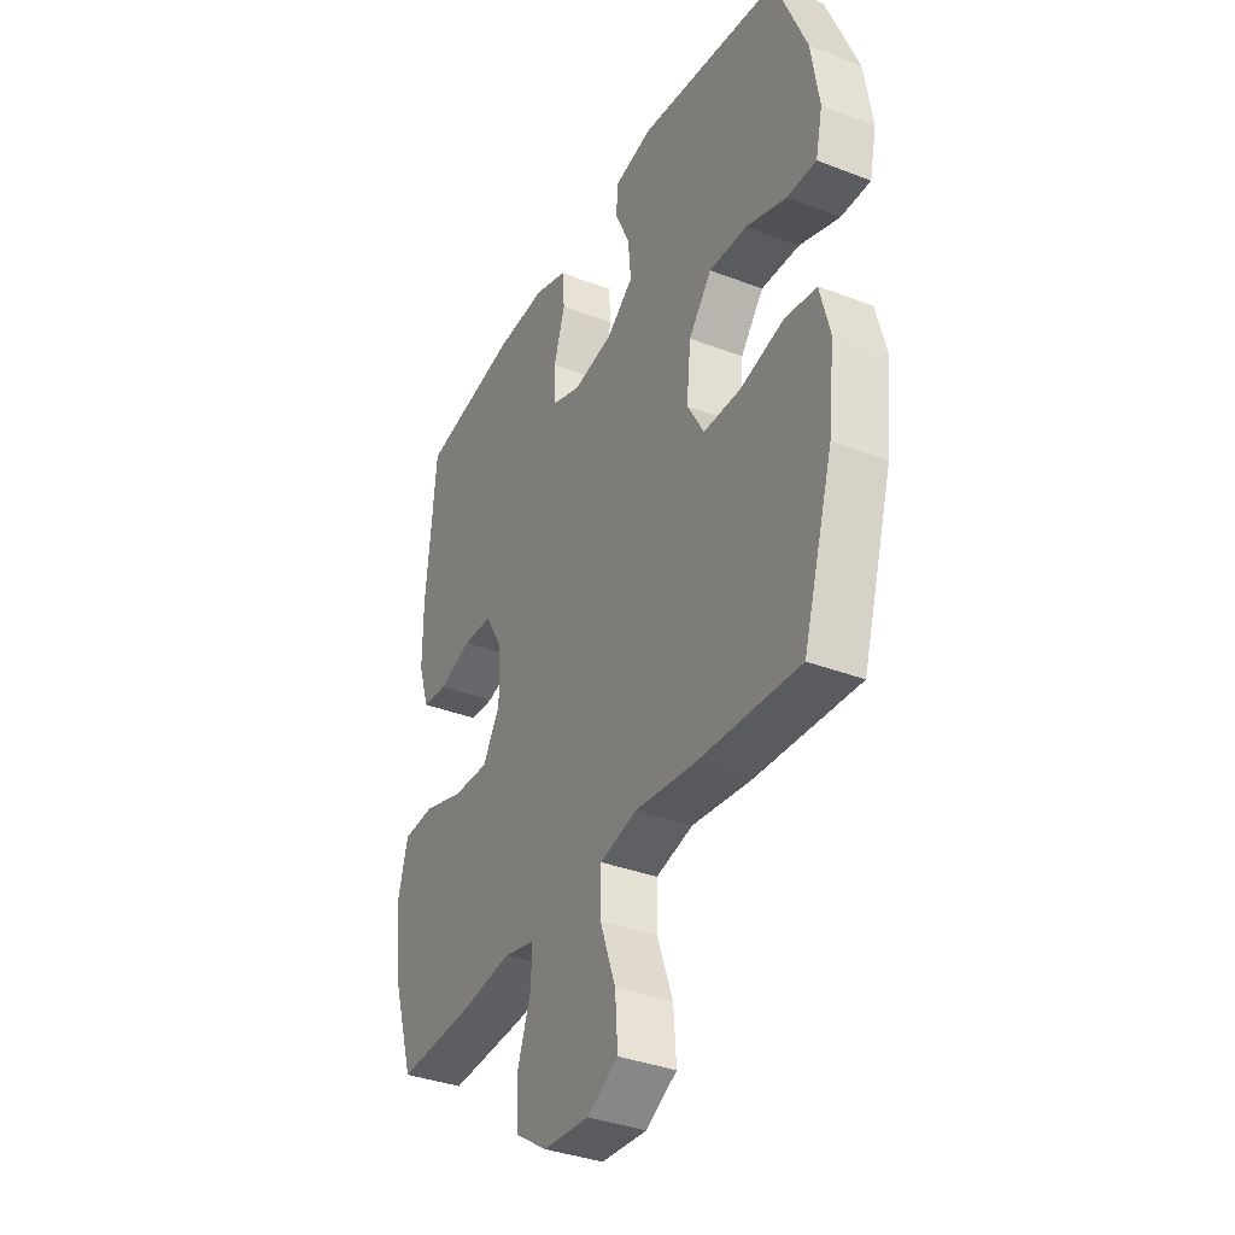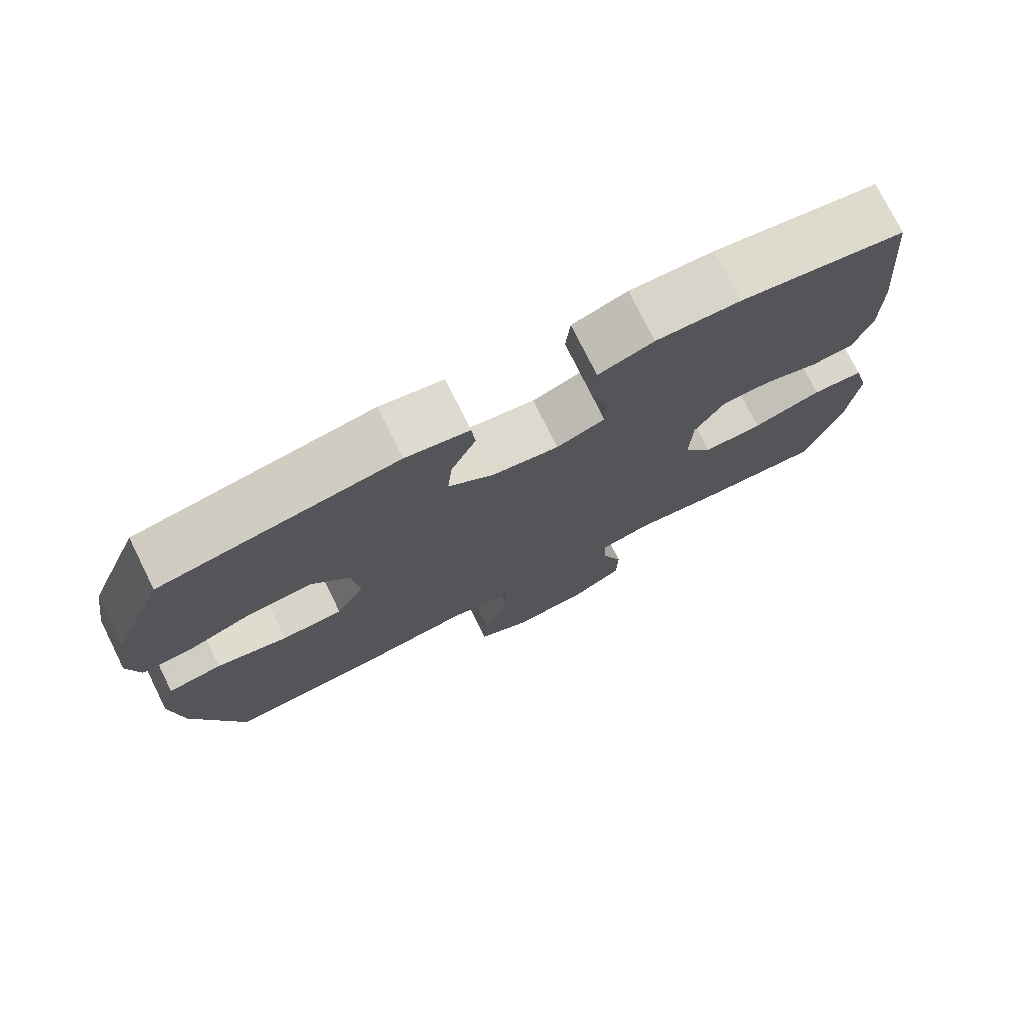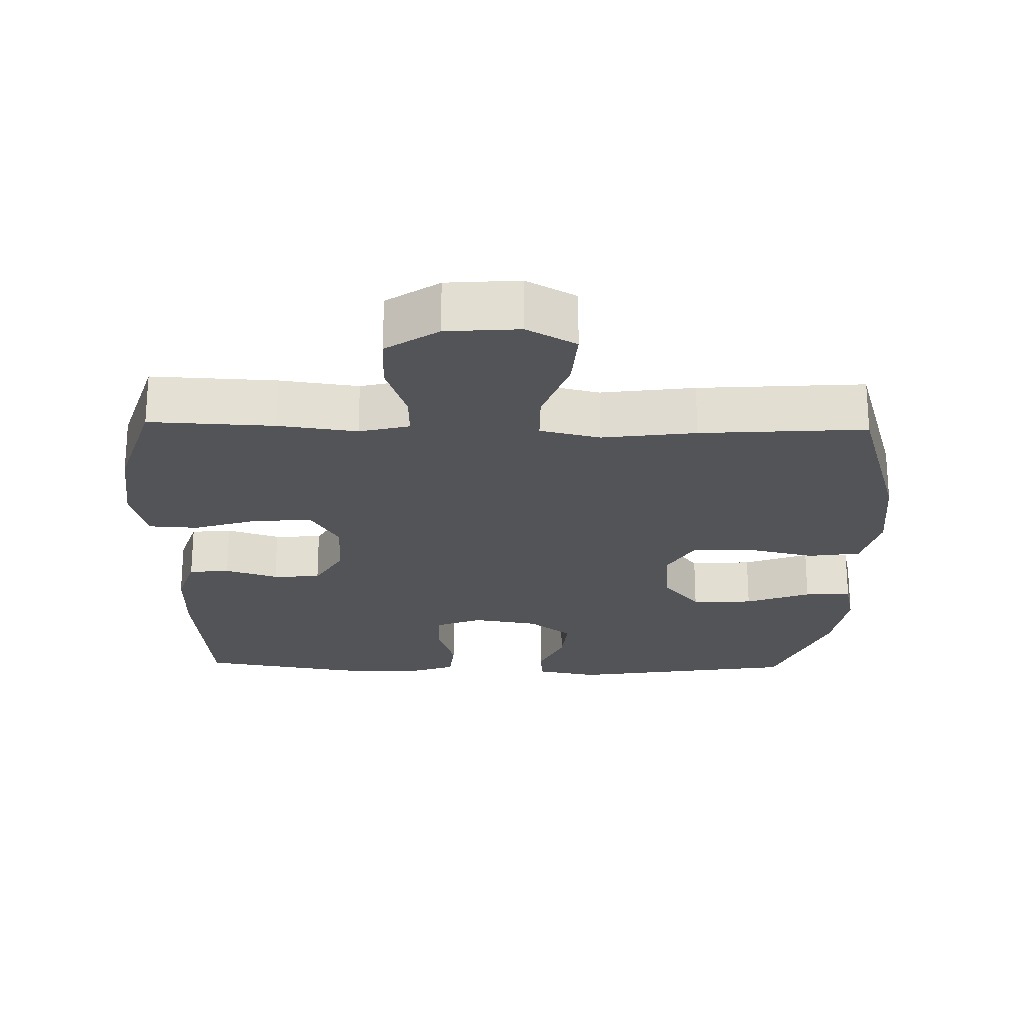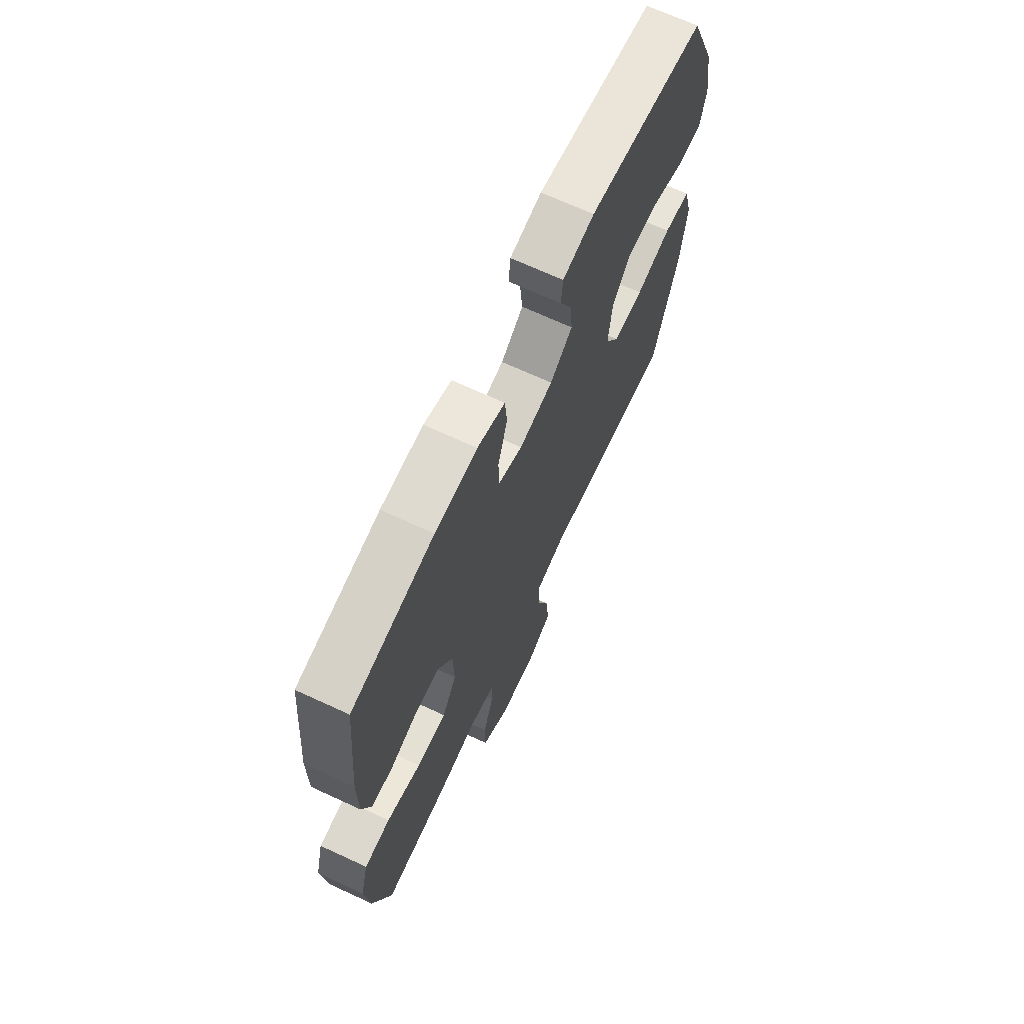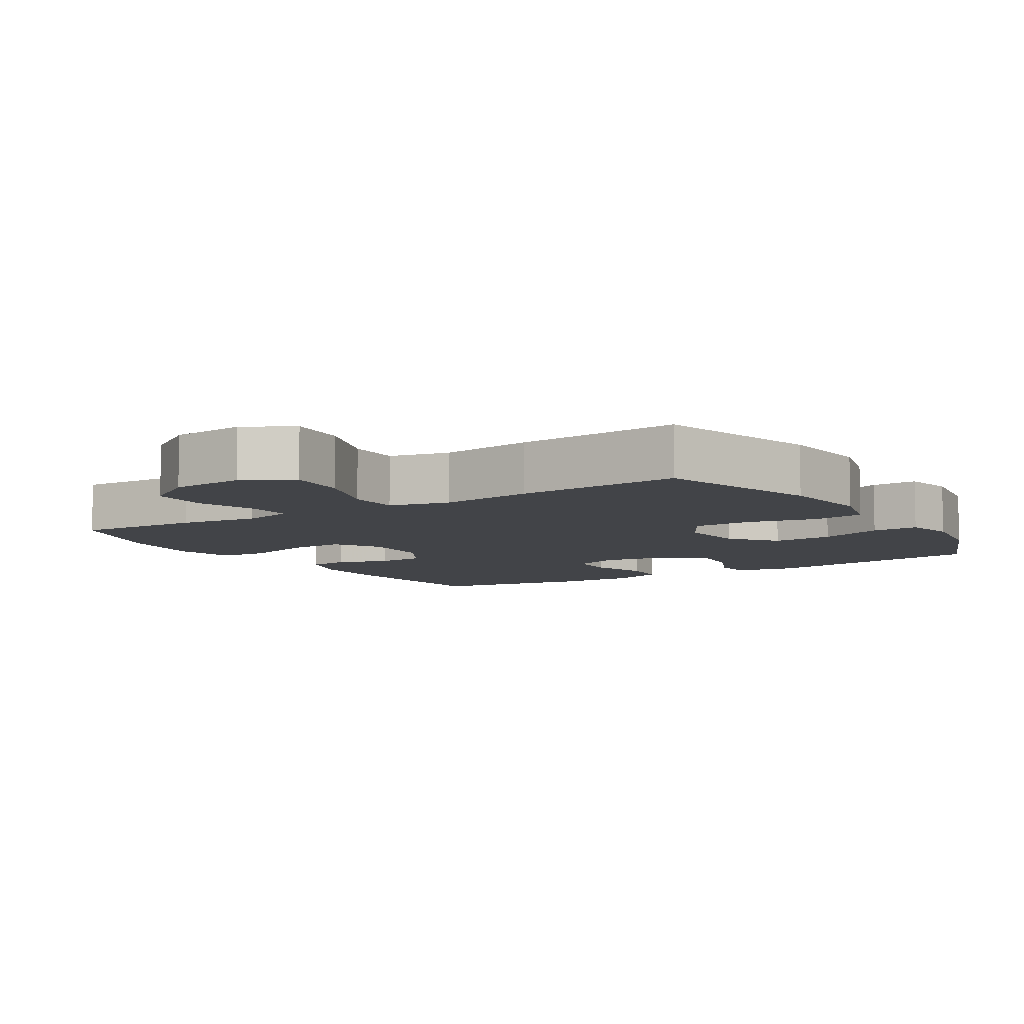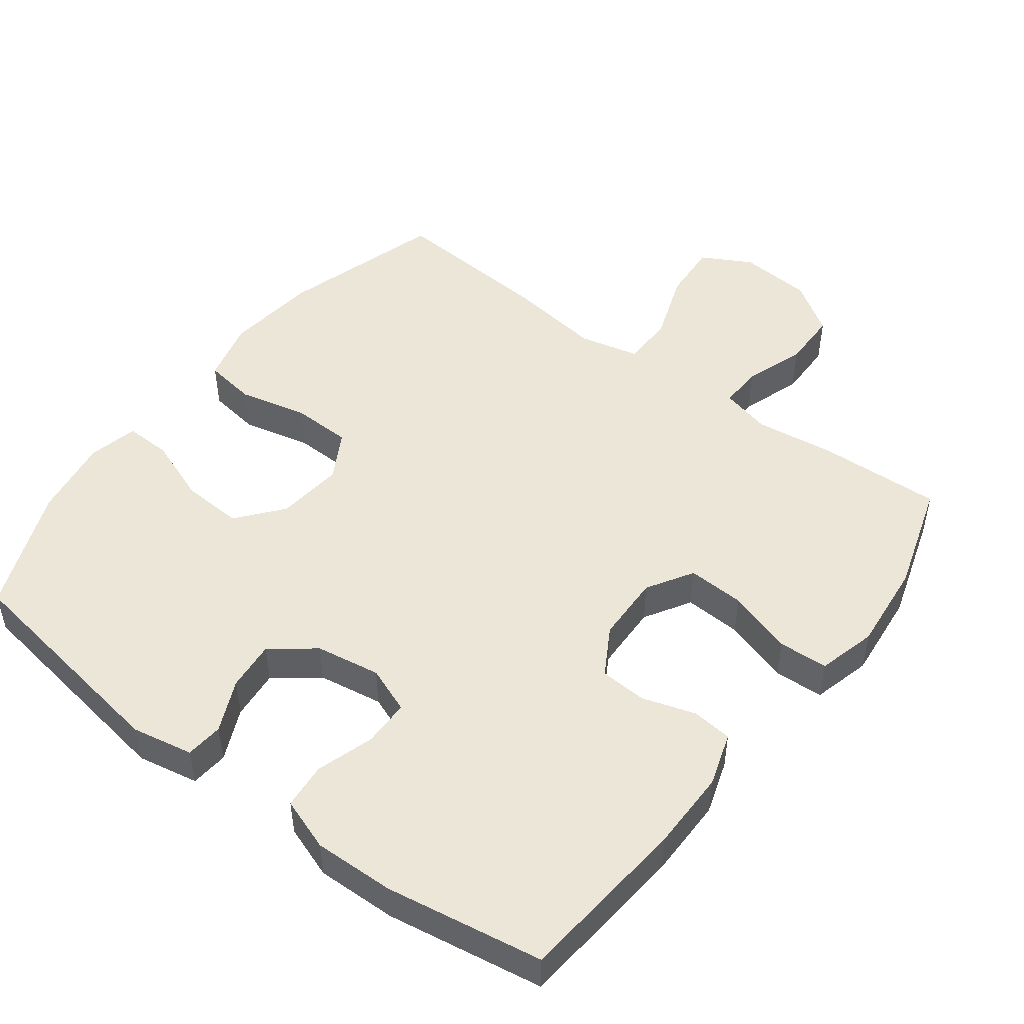
<metadata>
{"format":"obj","ext":"obj","renderer":"f3d","projection":"perspective","resolution":1024,"background":"white","views":[{"elev":-36.2,"azim":-116.7,"up":"+Z"},{"elev":76.0,"azim":-26.4,"up":"+Z"},{"elev":-23.2,"azim":178.6,"up":"+Y"},{"elev":69.1,"azim":114.8,"up":"+Z"},{"elev":-7.7,"azim":-147.9,"up":"+Y"},{"elev":48.8,"azim":37.1,"up":"+Y"}]}
</metadata>
<code>
v -0.5 0.07 -0.5
v -0.57 0.07 -0.267
v -0.585 0.07 -0.134
v -0.562 0.07 -0.045
v -0.487 0.07 -0.034
v -0.388 0.07 -0.057
v -0.303 0.07 -0.055
v -0.264 0.07 0.013
v -0.274 0.07 0.11
v -0.327 0.07 0.175
v -0.415 0.07 0.17
v -0.508 0.07 0.135
v -0.575 0.07 0.133
v -0.591 0.07 0.205
v -0.573 0.07 0.32
v -0.5 0.07 0.5
v -0.173 0.07 0.551
v -0.085 0.07 0.534
v -0.08 0.07 0.48
v -0.114 0.07 0.405
v -0.121 0.07 0.333
v -0.059 0.07 0.285
v 0.034 0.07 0.27
v 0.101 0.07 0.296
v 0.102 0.07 0.364
v 0.076 0.07 0.447
v 0.082 0.07 0.513
v 0.158 0.07 0.54
v 0.274 0.07 0.537
v 0.5 0.07 0.5
v 0.523 0.07 0.252
v 0.523 0.07 0.136
v 0.498 0.07 0.059
v 0.44 0.07 0.053
v 0.364 0.07 0.077
v 0.296 0.07 0.073
v 0.256 0.07 0.004
v 0.253 0.07 -0.093
v 0.293 0.07 -0.159
v 0.375 0.07 -0.155
v 0.47 0.07 -0.125
v 0.541 0.07 -0.129
v 0.563 0.07 -0.213
v 0.55 0.07 -0.341
v 0.5 0.07 -0.5
v 0.321 0.07 -0.492
v 0.208 0.07 -0.477
v 0.136 0.07 -0.495
v 0.138 0.07 -0.557
v 0.168 0.07 -0.644
v 0.167 0.07 -0.726
v 0.092 0.07 -0.776
v -0.013 0.07 -0.784
v -0.084 0.07 -0.745
v -0.078 0.07 -0.66
v -0.042 0.07 -0.56
v -0.043 0.07 -0.485
v -0.129 0.07 -0.465
v -0.263 0.07 -0.483
v -0.5 0 -0.5
v -0.57 0 -0.267
v -0.585 0 -0.134
v -0.562 0 -0.045
v -0.487 0 -0.034
v -0.388 0 -0.057
v -0.303 0 -0.055
v -0.264 0 0.013
v -0.274 0 0.11
v -0.327 0 0.175
v -0.415 0 0.17
v -0.508 0 0.135
v -0.575 0 0.133
v -0.591 0 0.205
v -0.573 0 0.32
v -0.5 0 0.5
v -0.173 0 0.551
v -0.085 0 0.534
v -0.08 0 0.48
v -0.114 0 0.405
v -0.121 0 0.333
v -0.059 0 0.285
v 0.034 0 0.27
v 0.101 0 0.296
v 0.102 0 0.364
v 0.076 0 0.447
v 0.082 0 0.513
v 0.158 0 0.54
v 0.274 0 0.537
v 0.5 0 0.5
v 0.523 0 0.252
v 0.523 0 0.136
v 0.498 0 0.059
v 0.44 0 0.053
v 0.364 0 0.077
v 0.296 0 0.073
v 0.256 0 0.004
v 0.253 0 -0.093
v 0.293 0 -0.159
v 0.375 0 -0.155
v 0.47 0 -0.125
v 0.541 0 -0.129
v 0.563 0 -0.213
v 0.55 0 -0.341
v 0.5 0 -0.5
v 0.321 0 -0.492
v 0.208 0 -0.477
v 0.136 0 -0.495
v 0.138 0 -0.557
v 0.168 0 -0.644
v 0.167 0 -0.726
v 0.092 0 -0.776
v -0.013 0 -0.784
v -0.084 0 -0.745
v -0.078 0 -0.66
v -0.042 0 -0.56
v -0.043 0 -0.485
v -0.129 0 -0.465
v -0.263 0 -0.483
f 4 5 6
f 3 4 6
f 2 3 6
f 1 2 6
f 59 1 6
f 58 59 6
f 57 58 6 7
f 54 55 56
f 53 54 56
f 52 53 56
f 51 52 56
f 50 51 56
f 49 50 56
f 48 49 56 57
f 57 7 8
f 48 57 8
f 47 48 8
f 45 46 47
f 44 45 47
f 43 44 47
f 42 43 47
f 41 42 47
f 40 41 47
f 39 40 47
f 47 8 9
f 39 47 9
f 38 39 9
f 33 34 35
f 32 33 35
f 31 32 35
f 30 31 35
f 29 30 35
f 28 29 35
f 27 28 35
f 26 27 35
f 25 26 35
f 24 25 35 36
f 23 24 36 37
f 18 19 20
f 17 18 20
f 16 17 20
f 15 16 20
f 14 15 20
f 13 14 20
f 12 13 20
f 11 12 20
f 10 11 20 21
f 38 9 10
f 37 38 10
f 23 37 10
f 22 23 10
f 10 21 22
f 65 64 63
f 65 63 62
f 65 62 61
f 65 61 60
f 65 60 118
f 65 118 117
f 66 65 117 116
f 115 114 113
f 115 113 112
f 115 112 111
f 115 111 110
f 115 110 109
f 115 109 108
f 116 115 108 107
f 67 66 116
f 67 116 107
f 67 107 106
f 106 105 104
f 106 104 103
f 106 103 102
f 106 102 101
f 106 101 100
f 106 100 99
f 106 99 98
f 68 67 106
f 68 106 98
f 68 98 97
f 94 93 92
f 94 92 91
f 94 91 90
f 94 90 89
f 94 89 88
f 94 88 87
f 94 87 86
f 94 86 85
f 94 85 84
f 95 94 84 83
f 96 95 83 82
f 79 78 77
f 79 77 76
f 79 76 75
f 79 75 74
f 79 74 73
f 79 73 72
f 79 72 71
f 79 71 70
f 80 79 70 69
f 69 68 97
f 69 97 96
f 69 96 82
f 69 82 81
f 81 80 69
f 1 60 61 2
f 2 61 62 3
f 3 62 63 4
f 4 63 64 5
f 5 64 65 6
f 6 65 66 7
f 7 66 67 8
f 8 67 68 9
f 9 68 69 10
f 10 69 70 11
f 11 70 71 12
f 12 71 72 13
f 13 72 73 14
f 14 73 74 15
f 15 74 75 16
f 16 75 76 17
f 17 76 77 18
f 18 77 78 19
f 19 78 79 20
f 20 79 80 21
f 21 80 81 22
f 22 81 82 23
f 23 82 83 24
f 24 83 84 25
f 25 84 85 26
f 26 85 86 27
f 27 86 87 28
f 28 87 88 29
f 29 88 89 30
f 30 89 90 31
f 31 90 91 32
f 32 91 92 33
f 33 92 93 34
f 34 93 94 35
f 35 94 95 36
f 36 95 96 37
f 37 96 97 38
f 38 97 98 39
f 39 98 99 40
f 40 99 100 41
f 41 100 101 42
f 42 101 102 43
f 43 102 103 44
f 44 103 104 45
f 45 104 105 46
f 46 105 106 47
f 47 106 107 48
f 48 107 108 49
f 49 108 109 50
f 50 109 110 51
f 51 110 111 52
f 52 111 112 53
f 53 112 113 54
f 54 113 114 55
f 55 114 115 56
f 56 115 116 57
f 57 116 117 58
f 58 117 118 59
f 59 118 60 1

</code>
